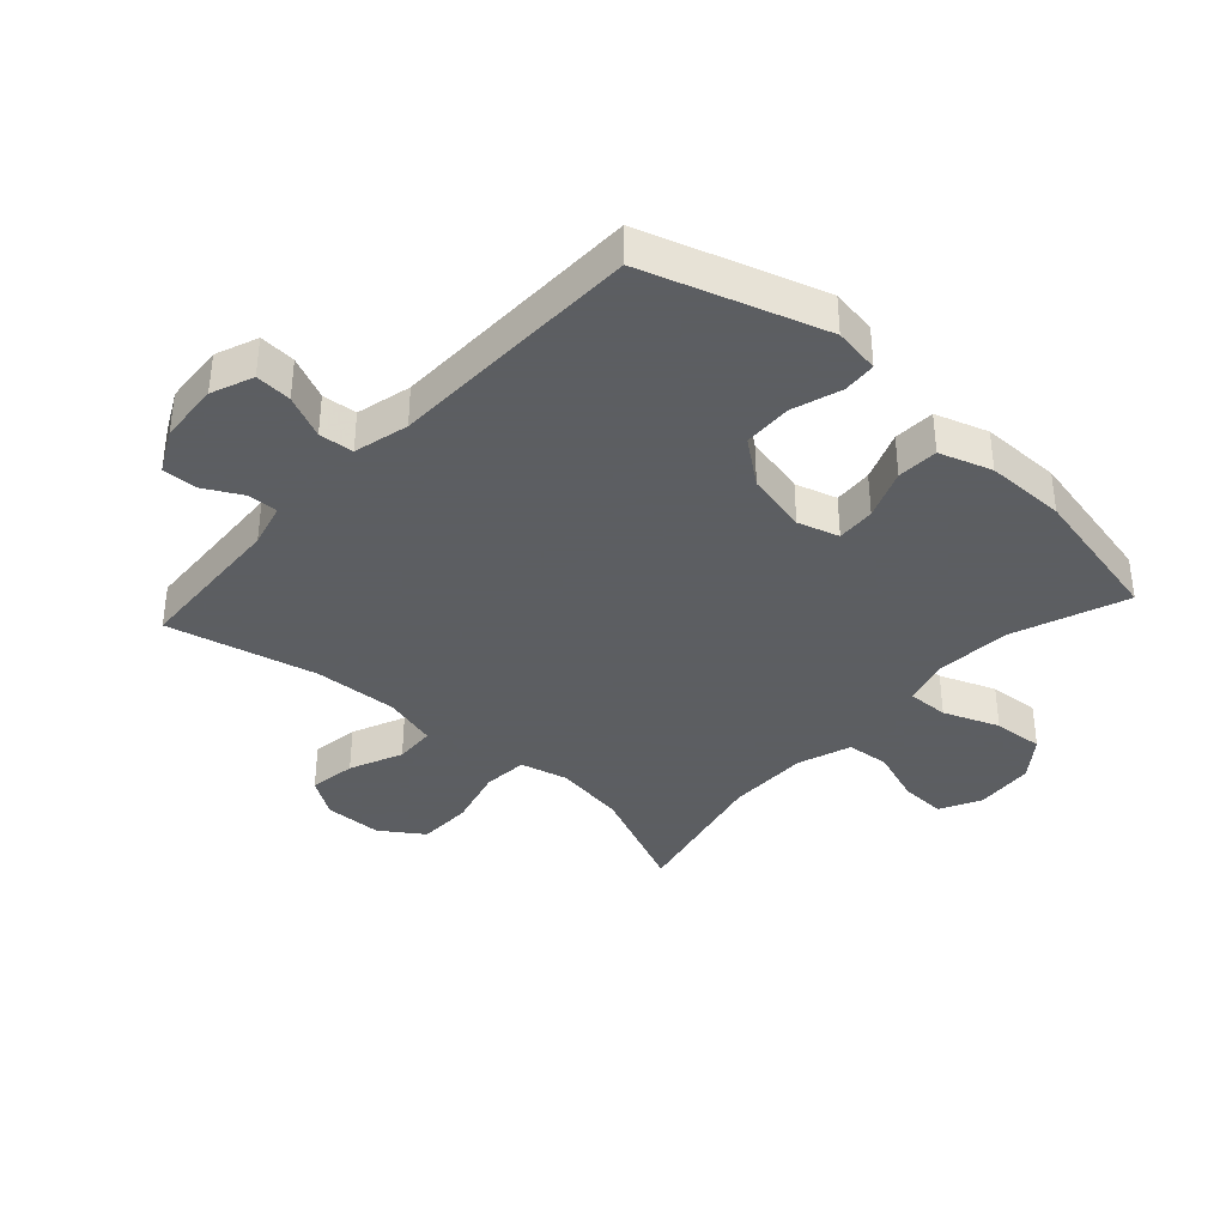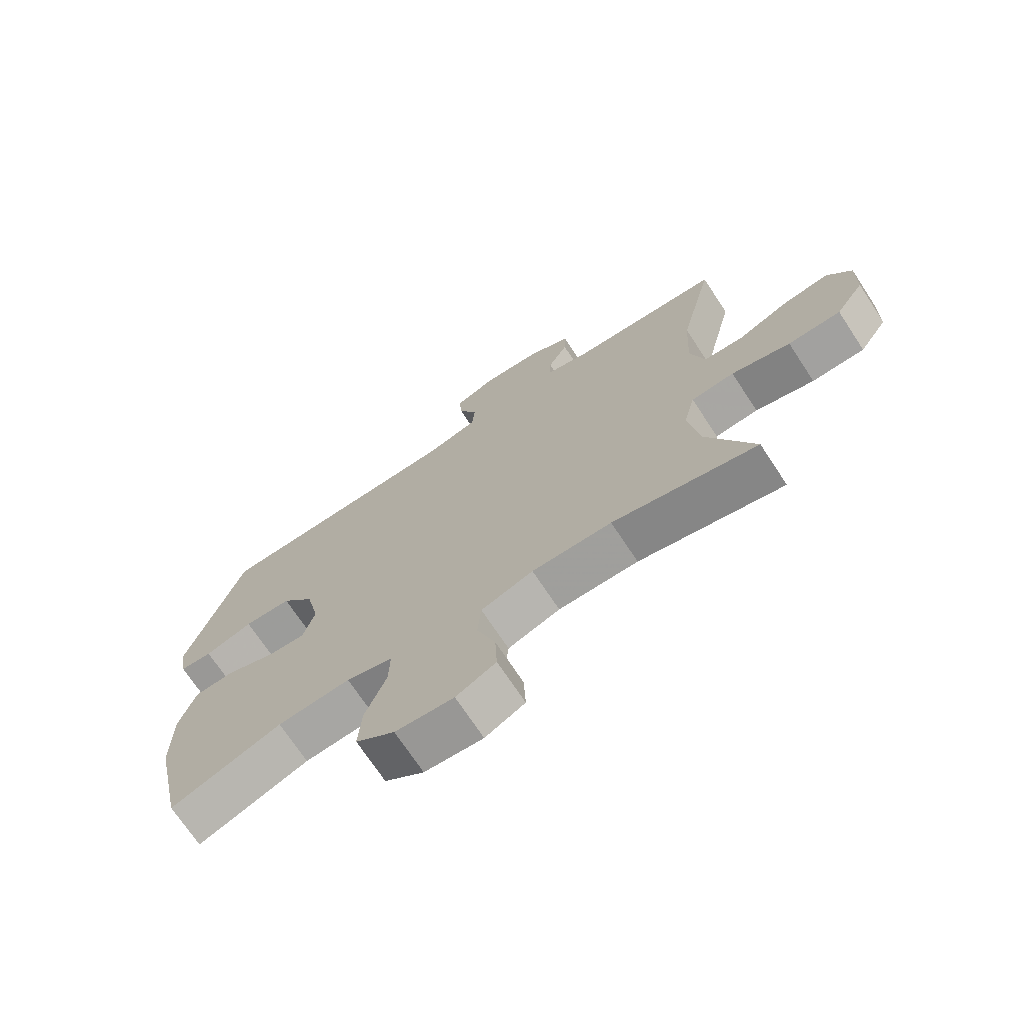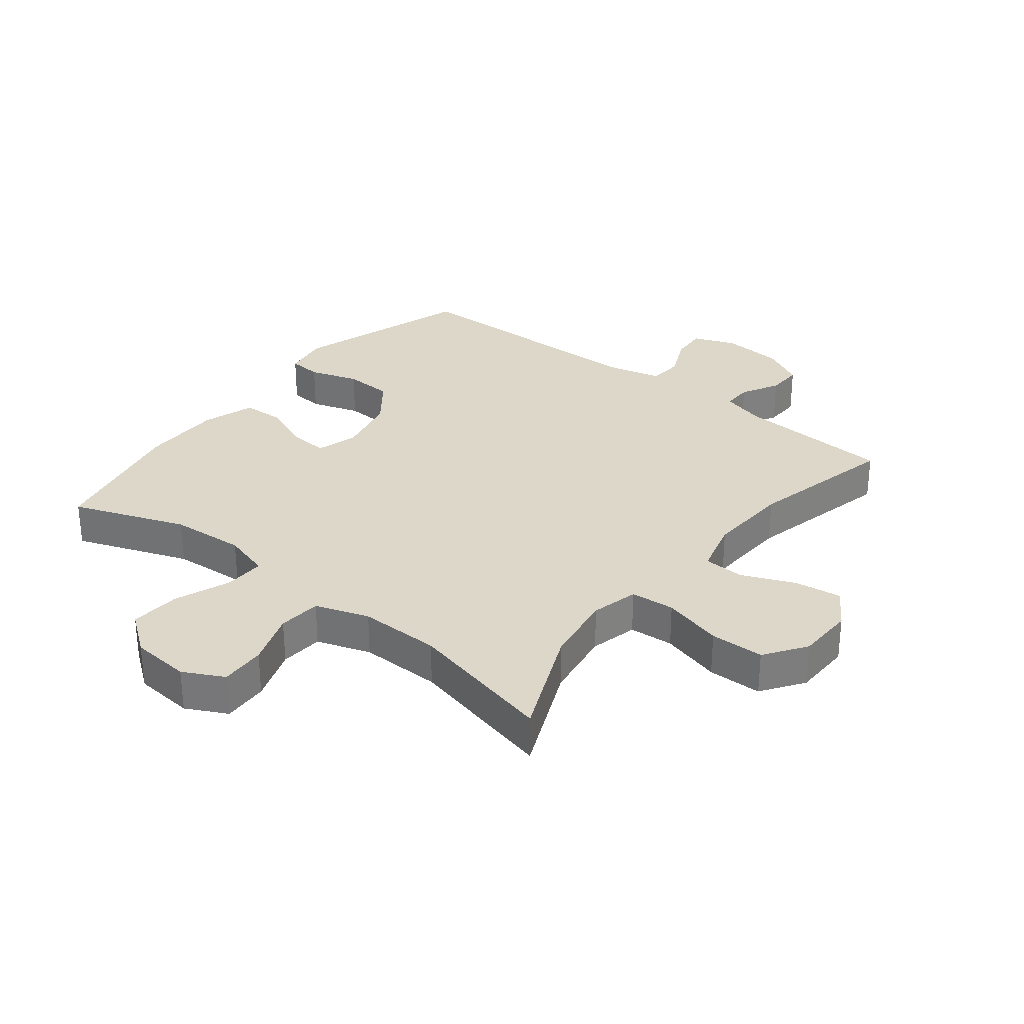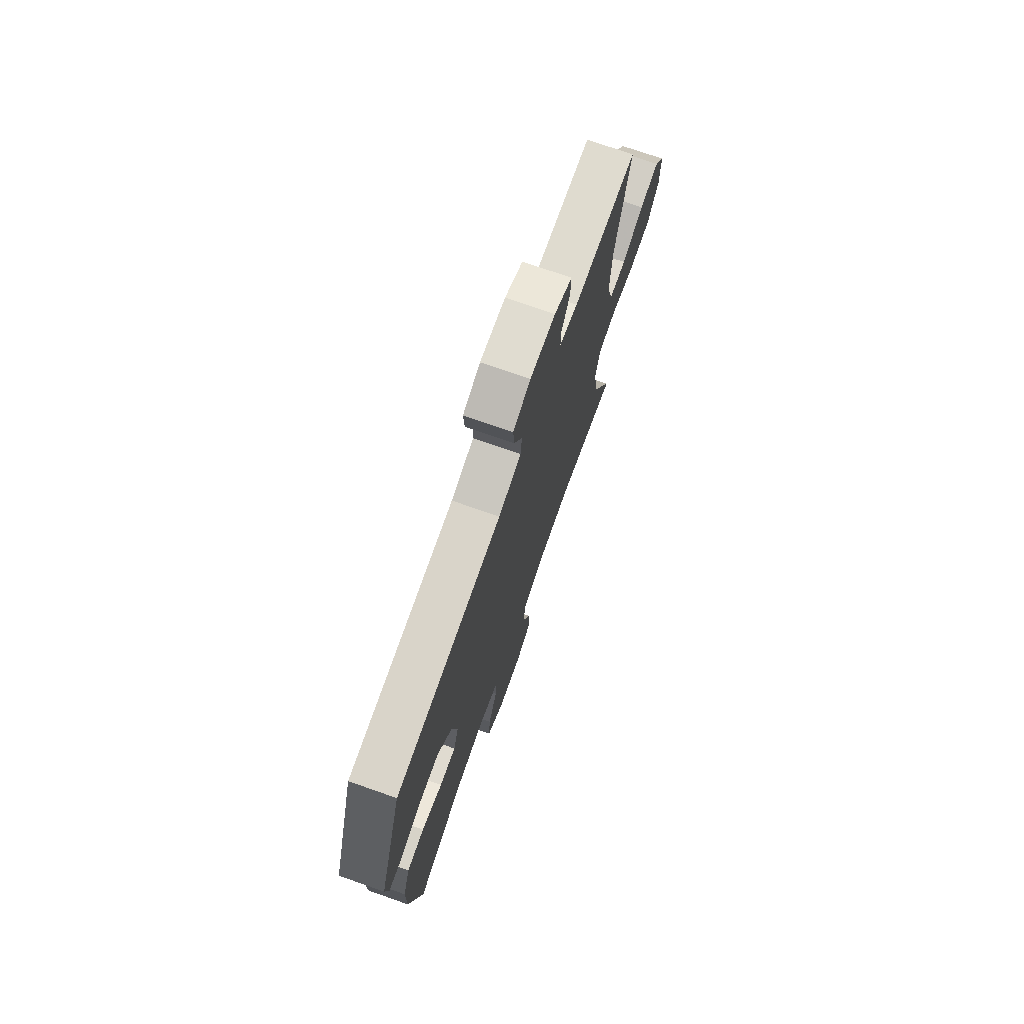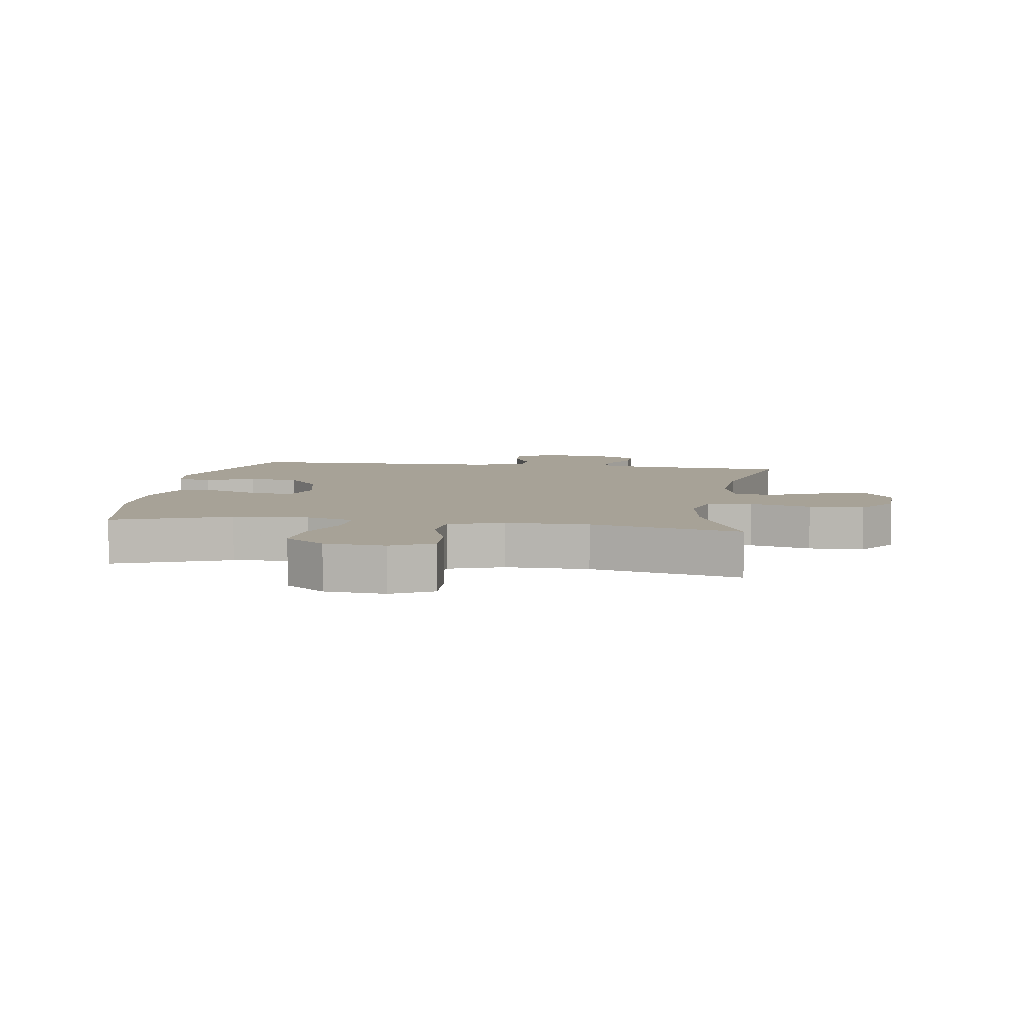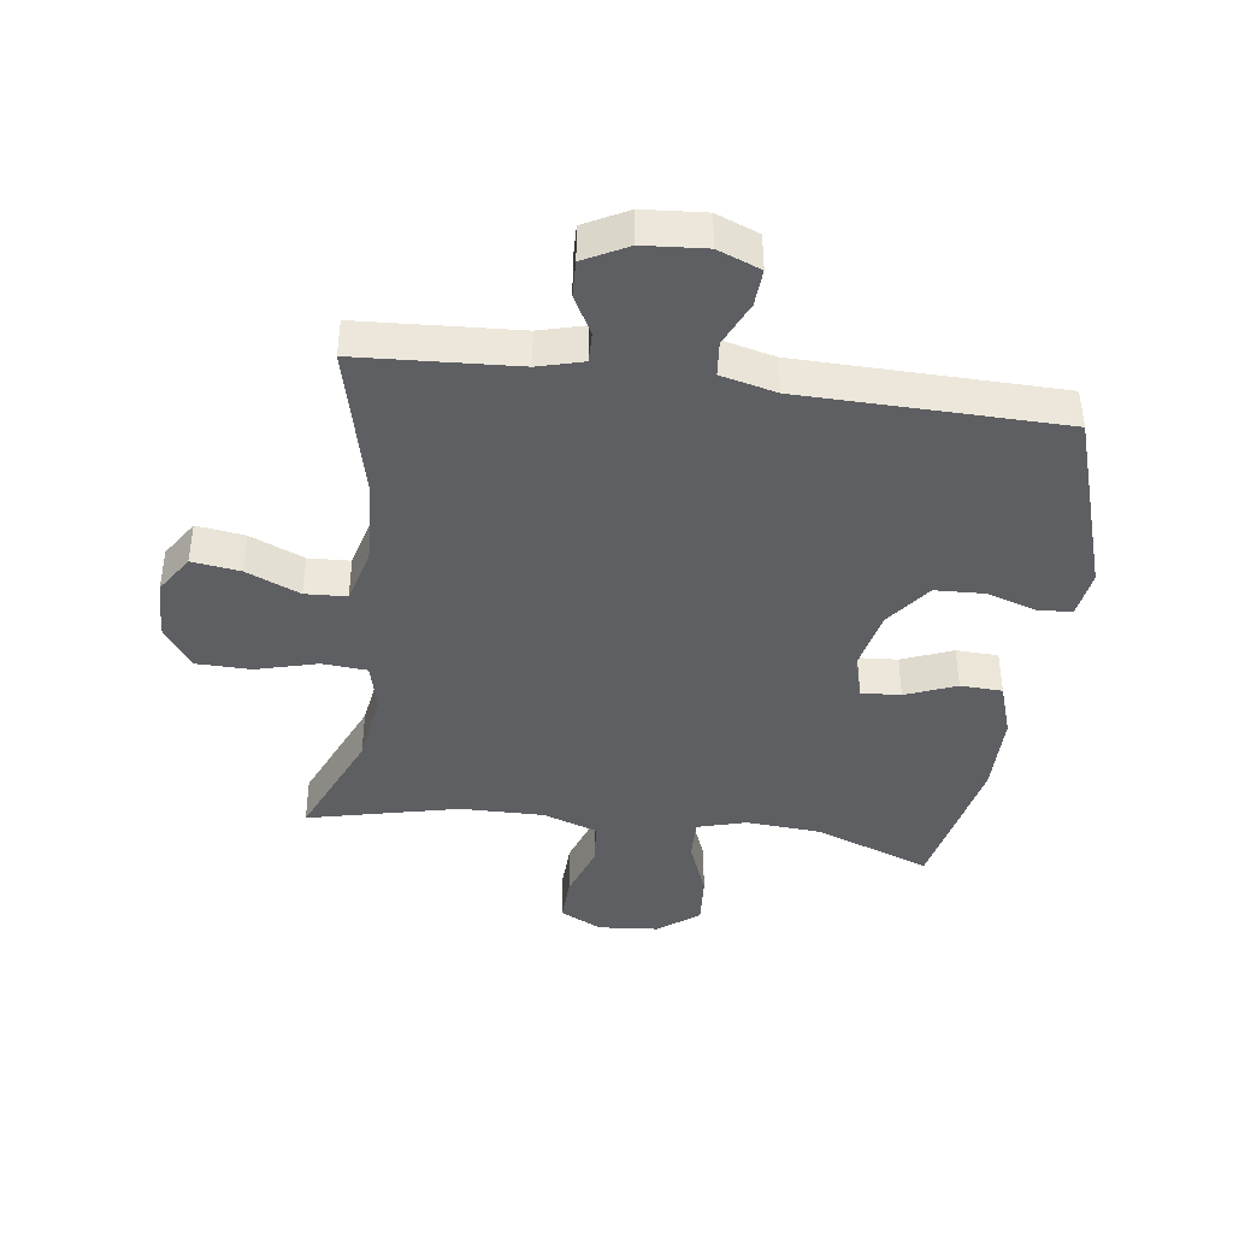
<metadata>
{"format":"obj","ext":"obj","renderer":"f3d","projection":"perspective","resolution":1024,"background":"white","views":[{"elev":-37.4,"azim":47.7,"up":"+Y"},{"elev":-71.4,"azim":-146.6,"up":"+Z"},{"elev":30.9,"azim":-141.6,"up":"+Y"},{"elev":73.6,"azim":109.3,"up":"+Z"},{"elev":6.6,"azim":-171.2,"up":"+Y"},{"elev":-41.6,"azim":-7.4,"up":"+Y"}]}
</metadata>
<code>
v 0.5 0.07 -0.5
v 0.316 0.07 -0.431
v 0.195 0.07 -0.422
v 0.118 0.07 -0.444
v 0.12 0.07 -0.511
v 0.155 0.07 -0.601
v 0.161 0.07 -0.683
v 0.096 0.07 -0.732
v -0.001 0.07 -0.74
v -0.067 0.07 -0.706
v -0.064 0.07 -0.632
v -0.033 0.07 -0.544
v -0.039 0.07 -0.474
v -0.126 0.07 -0.444
v -0.259 0.07 -0.445
v -0.5 0.07 -0.5
v -0.421 0.07 -0.319
v -0.403 0.07 -0.203
v -0.422 0.07 -0.126
v -0.494 0.07 -0.12
v -0.592 0.07 -0.146
v -0.68 0.07 -0.144
v -0.727 0.07 -0.076
v -0.729 0.07 0.018
v -0.689 0.07 0.079
v -0.612 0.07 0.068
v -0.526 0.07 0.031
v -0.46 0.07 0.034
v -0.436 0.07 0.122
v -0.443 0.07 0.258
v -0.5 0.07 0.5
v -0.246 0.07 0.514
v -0.174 0.07 0.533
v -0.175 0.07 0.581
v -0.208 0.07 0.643
v -0.21 0.07 0.7
v -0.14 0.07 0.736
v -0.041 0.07 0.743
v 0.027 0.07 0.716
v 0.023 0.07 0.657
v -0.009 0.07 0.587
v -0.004 0.07 0.531
v 0.085 0.07 0.509
v 0.5 0.07 0.5
v 0.593 0.07 0.211
v 0.581 0.07 0.136
v 0.527 0.07 0.132
v 0.447 0.07 0.158
v 0.368 0.07 0.155
v 0.313 0.07 0.083
v 0.291 0.07 -0.017
v 0.311 0.07 -0.084
v 0.374 0.07 -0.08
v 0.455 0.07 -0.048
v 0.522 0.07 -0.051
v 0.55 0.07 -0.136
v 0.55 0.07 -0.266
v 0.5 0 -0.5
v 0.316 0 -0.431
v 0.195 0 -0.422
v 0.118 0 -0.444
v 0.12 0 -0.511
v 0.155 0 -0.601
v 0.161 0 -0.683
v 0.096 0 -0.732
v -0.001 0 -0.74
v -0.067 0 -0.706
v -0.064 0 -0.632
v -0.033 0 -0.544
v -0.039 0 -0.474
v -0.126 0 -0.444
v -0.259 0 -0.445
v -0.5 0 -0.5
v -0.421 0 -0.319
v -0.403 0 -0.203
v -0.422 0 -0.126
v -0.494 0 -0.12
v -0.592 0 -0.146
v -0.68 0 -0.144
v -0.727 0 -0.076
v -0.729 0 0.018
v -0.689 0 0.079
v -0.612 0 0.068
v -0.526 0 0.031
v -0.46 0 0.034
v -0.436 0 0.122
v -0.443 0 0.258
v -0.5 0 0.5
v -0.246 0 0.514
v -0.174 0 0.533
v -0.175 0 0.581
v -0.208 0 0.643
v -0.21 0 0.7
v -0.14 0 0.736
v -0.041 0 0.743
v 0.027 0 0.716
v 0.023 0 0.657
v -0.009 0 0.587
v -0.004 0 0.531
v 0.085 0 0.509
v 0.5 0 0.5
v 0.593 0 0.211
v 0.581 0 0.136
v 0.527 0 0.132
v 0.447 0 0.158
v 0.368 0 0.155
v 0.313 0 0.083
v 0.291 0 -0.017
v 0.311 0 -0.084
v 0.374 0 -0.08
v 0.455 0 -0.048
v 0.522 0 -0.051
v 0.55 0 -0.136
v 0.55 0 -0.266
f 56 57 1 2
f 53 54 55 56
f 52 53 56 2
f 51 52 2 3
f 50 51 3 4
f 45 46 47 48
f 43 44 45 48
f 42 43 48 49
f 38 39 40 41
f 38 41 42
f 37 38 42
f 34 35 36 37
f 33 34 37 42
f 32 33 42 49
f 30 31 32 49
f 24 25 26 27
f 24 27 28
f 23 24 28
f 20 21 22 23
f 19 20 23 28
f 18 19 28 29
f 15 16 17
f 14 15 17 18
f 13 14 18 29
f 9 10 11 12
f 9 12 13
f 8 9 13
f 5 6 7 8
f 4 5 8 13
f 50 4 13 29
f 29 30 49 50
f 59 58 114 113
f 113 112 111 110
f 59 113 110 109
f 60 59 109 108
f 61 60 108 107
f 105 104 103 102
f 105 102 101 100
f 106 105 100 99
f 98 97 96 95
f 99 98 95
f 99 95 94
f 94 93 92 91
f 99 94 91 90
f 106 99 90 89
f 106 89 88 87
f 84 83 82 81
f 85 84 81
f 85 81 80
f 80 79 78 77
f 85 80 77 76
f 86 85 76 75
f 74 73 72
f 75 74 72 71
f 86 75 71 70
f 69 68 67 66
f 70 69 66
f 70 66 65
f 65 64 63 62
f 70 65 62 61
f 86 70 61 107
f 107 106 87 86
f 1 58 59 2
f 2 59 60 3
f 3 60 61 4
f 4 61 62 5
f 5 62 63 6
f 6 63 64 7
f 7 64 65 8
f 8 65 66 9
f 9 66 67 10
f 10 67 68 11
f 11 68 69 12
f 12 69 70 13
f 13 70 71 14
f 14 71 72 15
f 15 72 73 16
f 16 73 74 17
f 17 74 75 18
f 18 75 76 19
f 19 76 77 20
f 20 77 78 21
f 21 78 79 22
f 22 79 80 23
f 23 80 81 24
f 24 81 82 25
f 25 82 83 26
f 26 83 84 27
f 27 84 85 28
f 28 85 86 29
f 29 86 87 30
f 30 87 88 31
f 31 88 89 32
f 32 89 90 33
f 33 90 91 34
f 34 91 92 35
f 35 92 93 36
f 36 93 94 37
f 37 94 95 38
f 38 95 96 39
f 39 96 97 40
f 40 97 98 41
f 41 98 99 42
f 42 99 100 43
f 43 100 101 44
f 44 101 102 45
f 45 102 103 46
f 46 103 104 47
f 47 104 105 48
f 48 105 106 49
f 49 106 107 50
f 50 107 108 51
f 51 108 109 52
f 52 109 110 53
f 53 110 111 54
f 54 111 112 55
f 55 112 113 56
f 56 113 114 57
f 57 114 58 1

</code>
